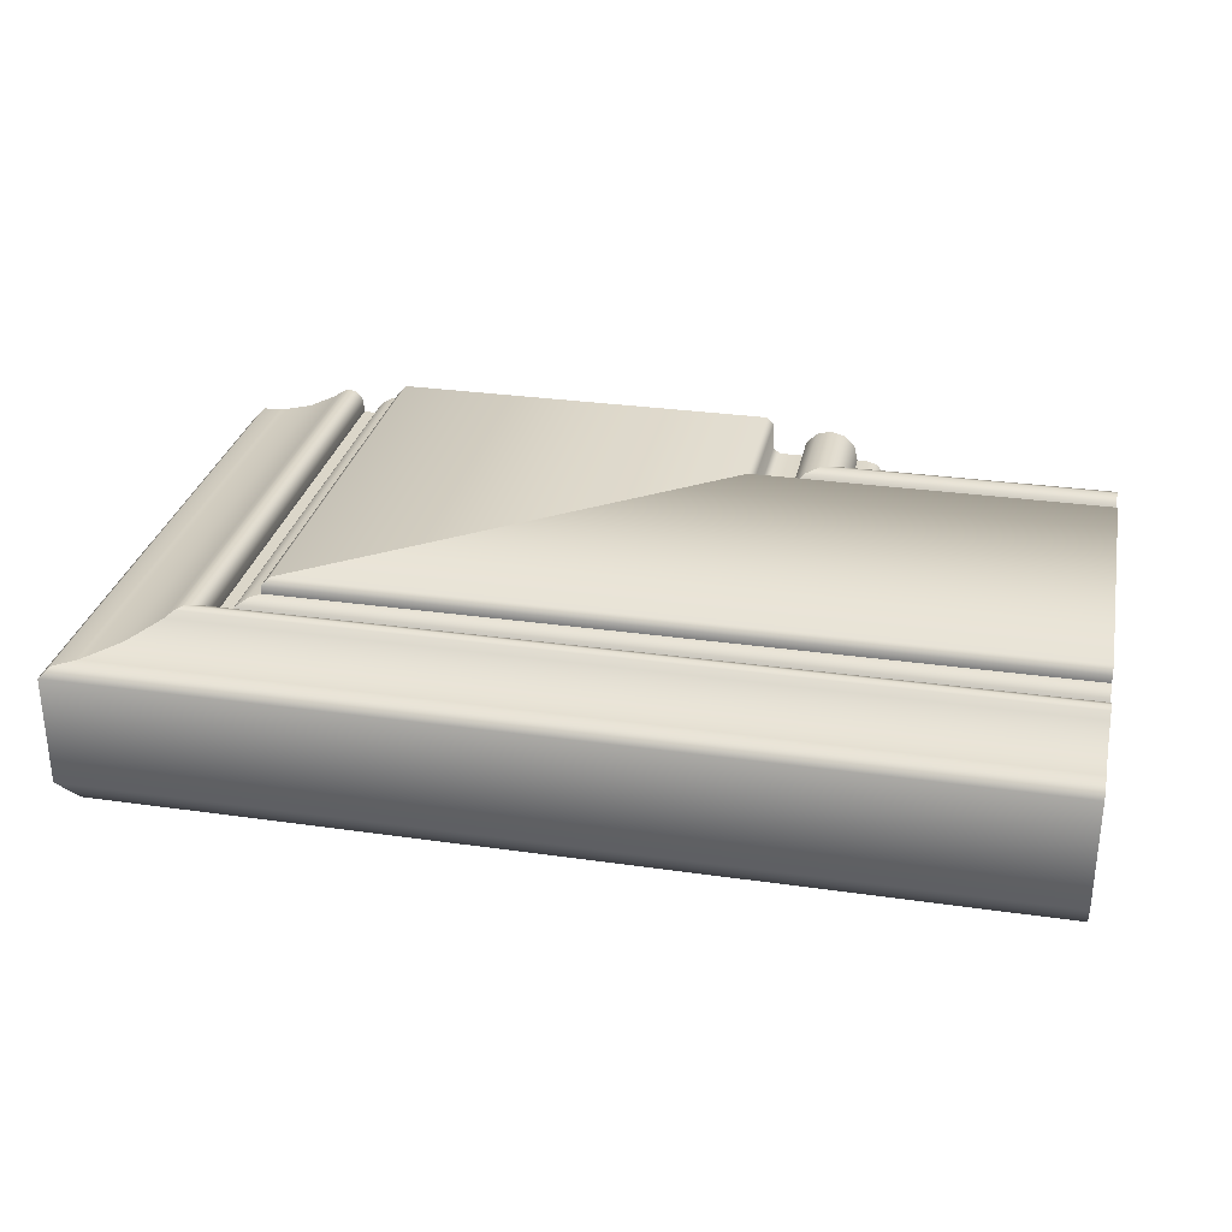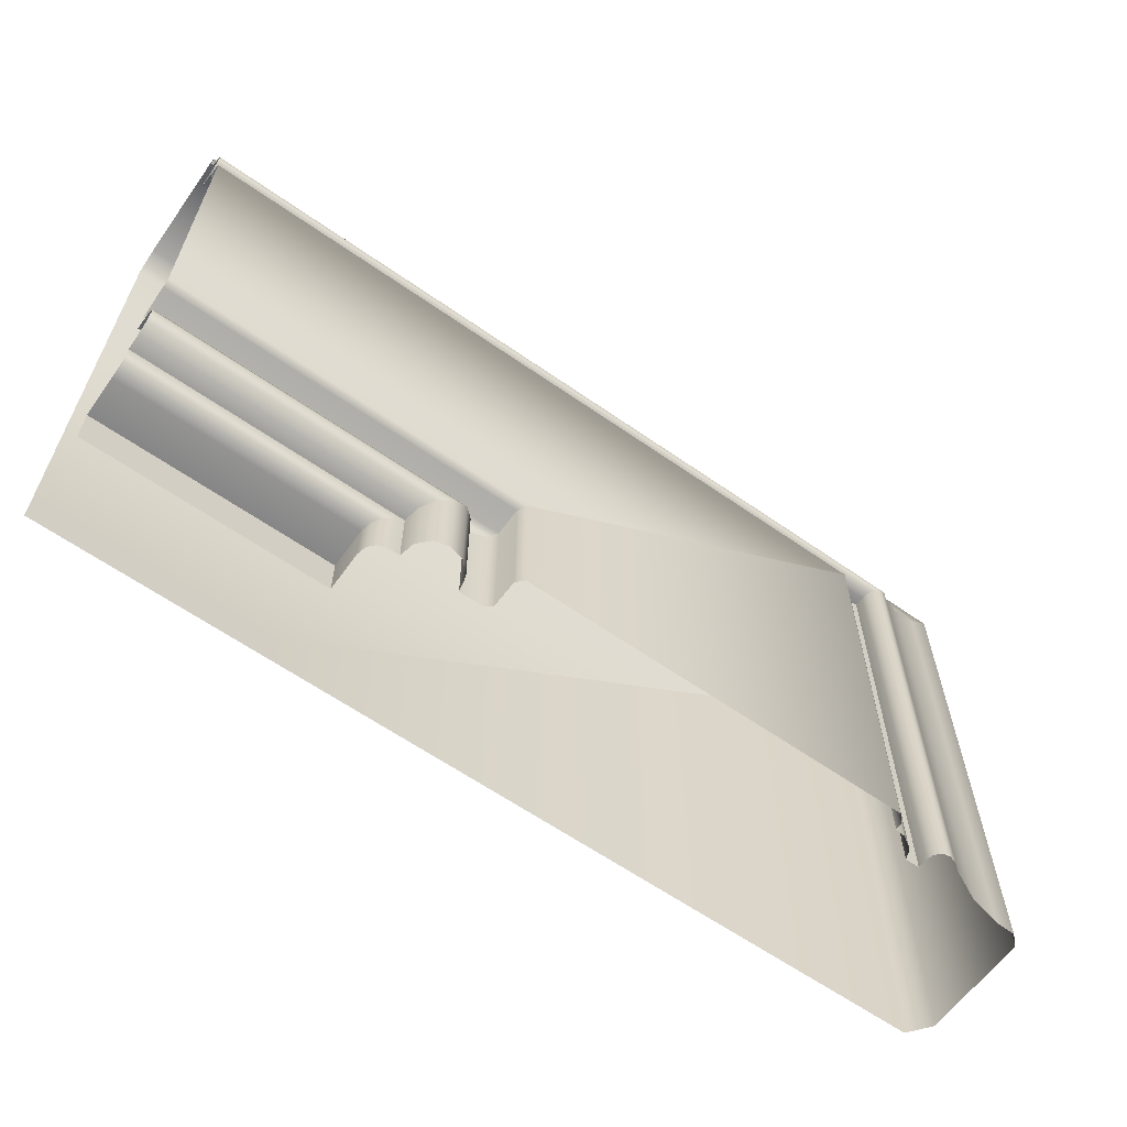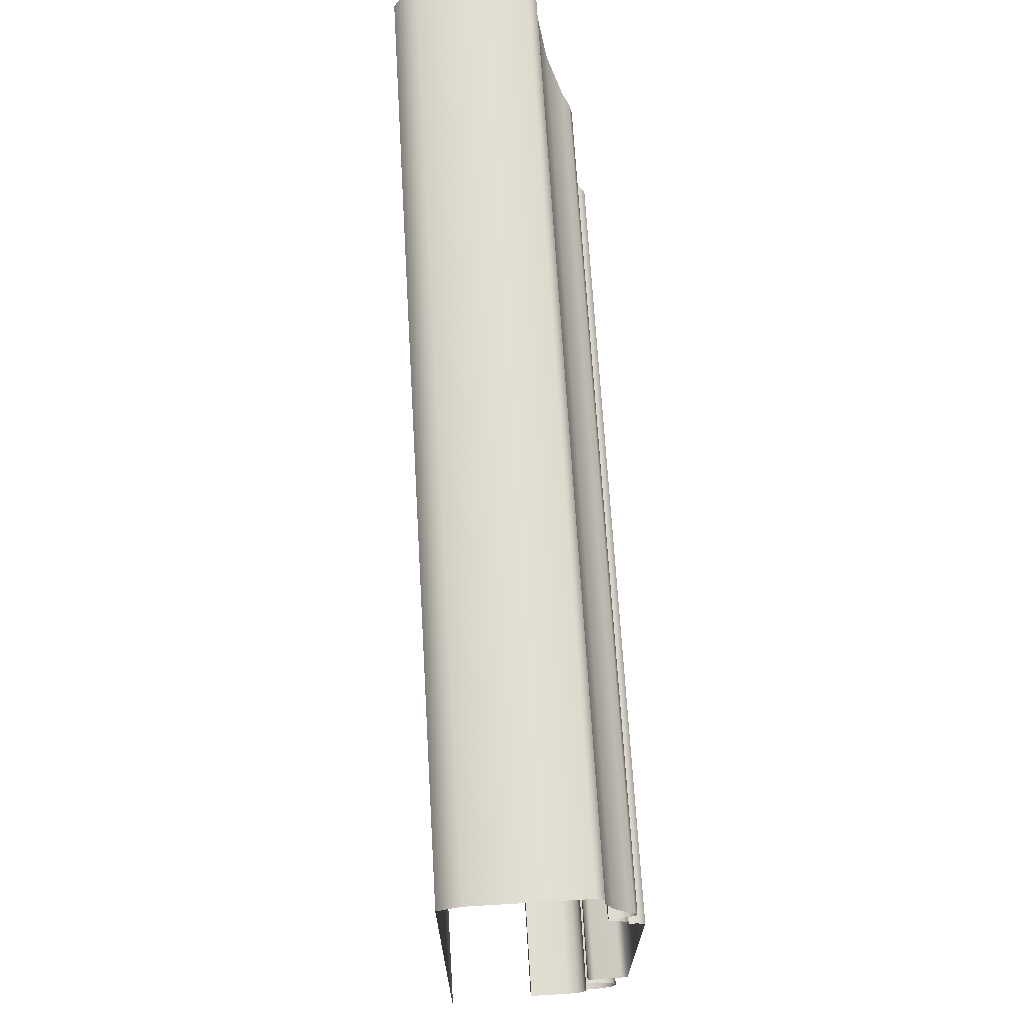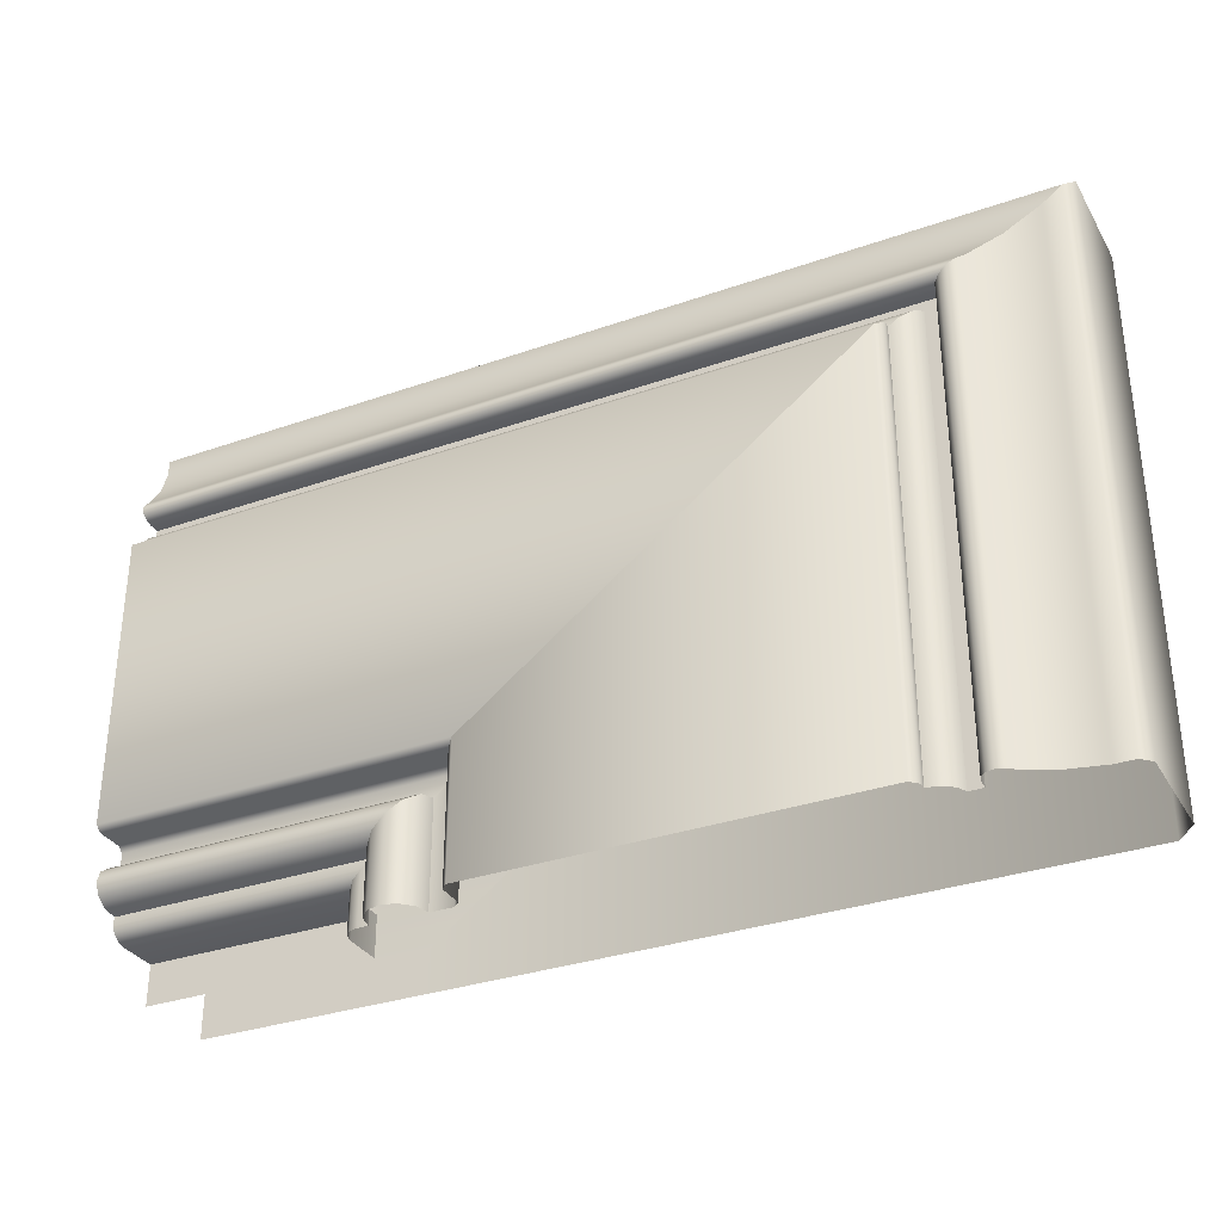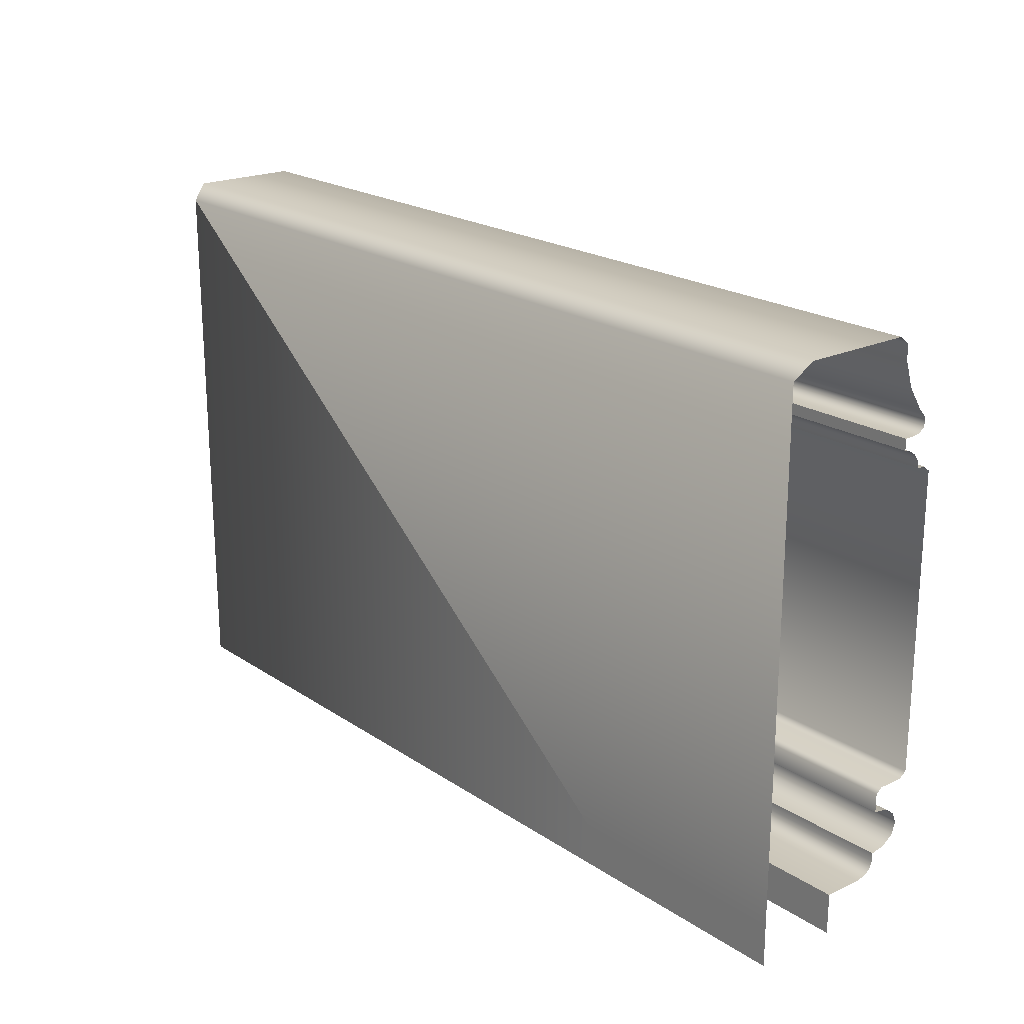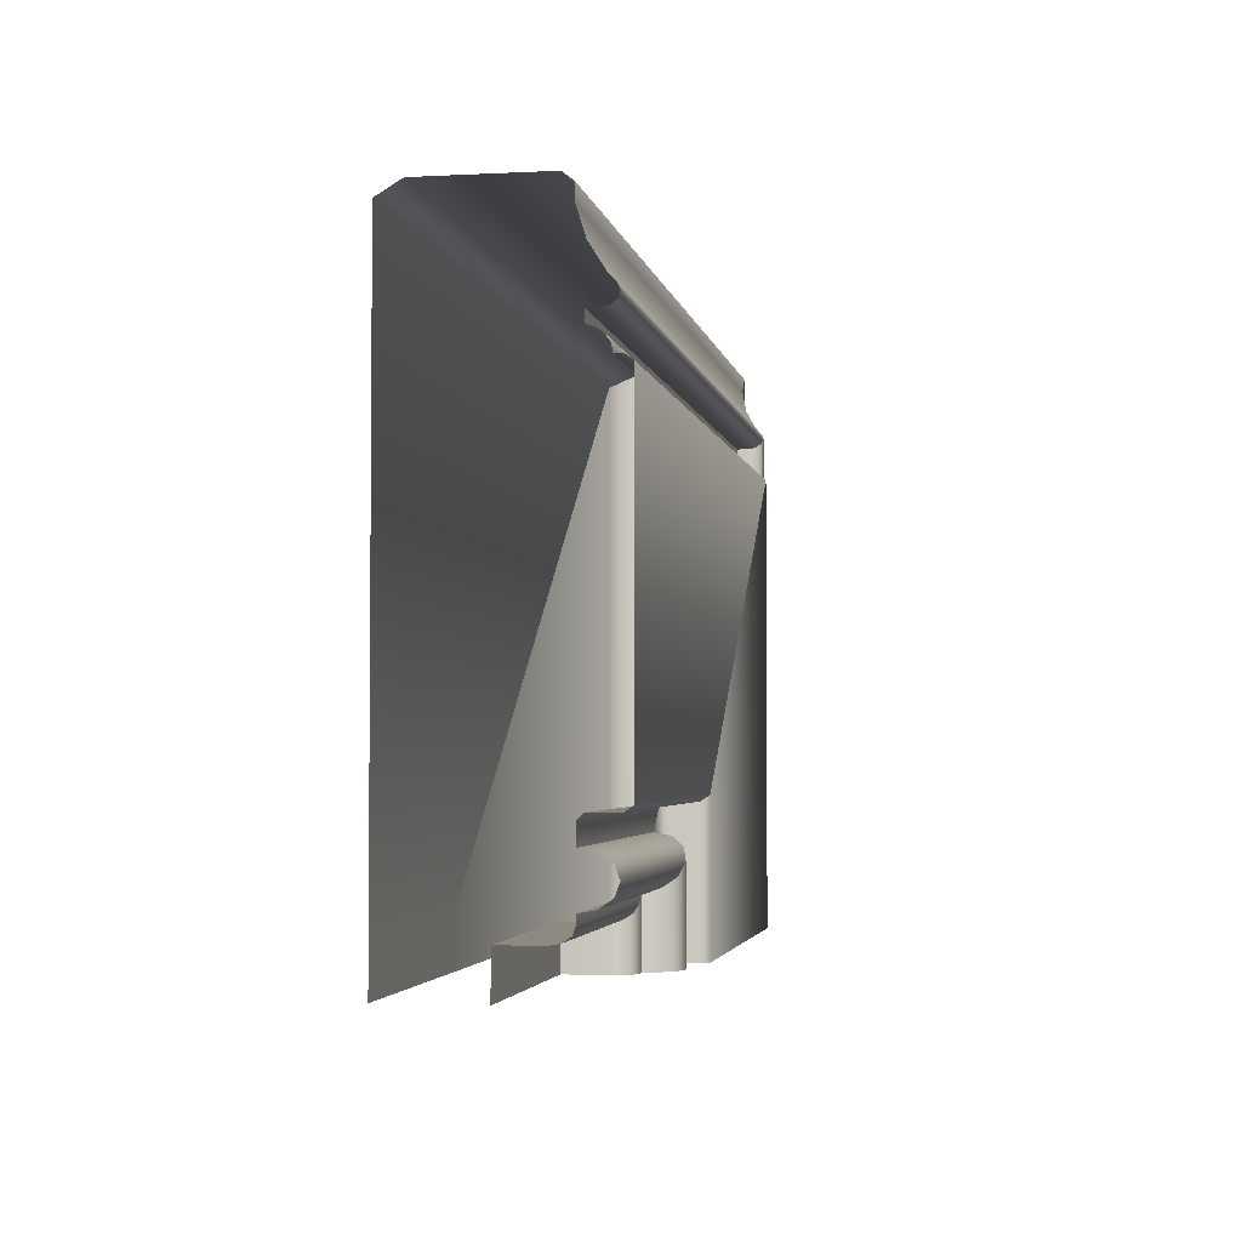
<metadata>
{"format":"obj","ext":"obj","renderer":"f3d","projection":"perspective","resolution":1024,"background":"white","views":[{"elev":29.9,"azim":-168.2,"up":"+Z"},{"elev":-62.1,"azim":-35.4,"up":"+Y"},{"elev":68.3,"azim":-93.4,"up":"+Y"},{"elev":-32.4,"azim":26.1,"up":"+Y"},{"elev":20.8,"azim":-130.1,"up":"+Y"},{"elev":-3.0,"azim":-79.9,"up":"+Y"}]}
</metadata>
<code>
o DF_12_TR1/DF_12_TR/mesh19/mesh19-geometry#mesh19-geometry
v 0.6078 0.5729 0.3344
v 0.5554 0.5737 0.3355
v 0.5554 0.5729 0.3344
v 0.6089 0.5737 0.3355
v 0.6078 0.5729 0.3304
v 0.6078 0.5536 0.3344
v 0.5554 0.618 0.3355
v 0.5554 0.5729 0.3304
v 0.6078 0.5536 0.3304
v 0.6089 0.5536 0.3355
v 0.6671 0.618 0.3355
v 0.6068 0.5721 0.3295
v 0.6068 0.5536 0.3295
v 0.5554 0.6188 0.3344
v 0.5554 0.5721 0.3295
v 0.6671 0.5536 0.3355
v 0.6682 0.6188 0.3344
v 0.5554 0.5694 0.3295
v 0.6031 0.5536 0.3295
v 0.6682 0.5536 0.3344
v 0.5554 0.6189 0.3332
v 0.6031 0.5694 0.3295
v 0.6682 0.5536 0.3332
v 0.6682 0.6189 0.3332
v 0.6026 0.569 0.3317
v 0.5554 0.62 0.3331
v 0.5554 0.569 0.3317
v 0.6026 0.5536 0.3317
v 0.6696 0.62 0.3331
v 0.6011 0.5678 0.3334
v 0.6696 0.5536 0.3331
v 0.5554 0.621 0.3322
v 0.5554 0.5678 0.3334
v 0.6011 0.5536 0.3334
v 0.671 0.621 0.3322
v 0.5989 0.5661 0.334
v 0.5989 0.5536 0.334
v 0.671 0.5536 0.3322
v 0.5554 0.6216 0.3314
v 0.5554 0.5661 0.334
v 0.6717 0.5536 0.3314
v 0.6717 0.6216 0.3314
v 0.5967 0.5645 0.3334
v 0.5967 0.5536 0.3334
v 0.5554 0.6219 0.3303
v 0.5554 0.5645 0.3334
v 0.6722 0.5536 0.3303
v 0.6722 0.6219 0.3303
v 0.5951 0.5633 0.3317
v 0.5951 0.5536 0.3317
v 0.5554 0.6235 0.3303
v 0.5554 0.5633 0.3317
v 0.6743 0.6235 0.3303
v 0.5946 0.5629 0.3295
v 0.5946 0.5536 0.3295
v 0.6743 0.5536 0.3303
v 0.5554 0.6235 0.3318
v 0.5554 0.5629 0.3295
v 0.6743 0.6235 0.3318
v 0.5554 0.5617 0.3295
v 0.593 0.5536 0.3295
v 0.6743 0.5536 0.3318
v 0.5554 0.6238 0.333
v 0.593 0.5617 0.3295
v 0.6746 0.6238 0.333
v 0.5917 0.5606 0.3291
v 0.5917 0.5536 0.3291
v 0.6746 0.5536 0.333
v 0.5554 0.6244 0.3338
v 0.5554 0.5606 0.3291
v 0.6755 0.6244 0.3338
v 0.5907 0.5599 0.3281
v 0.5907 0.5536 0.3281
v 0.6755 0.5536 0.3338
v 0.6766 0.6253 0.334
v 0.5554 0.5599 0.3281
v 0.5554 0.6253 0.334
v 0.5903 0.5596 0.3267
v 0.5903 0.5536 0.3267
v 0.6766 0.5536 0.334
v 0.5554 0.6261 0.3336
v 0.5554 0.5596 0.3267
v 0.6777 0.6261 0.3336
v 0.5903 0.5596 0.3208
v 0.5903 0.5536 0.3208
v 0.6777 0.5536 0.3336
v 0.5554 0.627 0.3327
v 0.5554 0.5596 0.3208
v 0.6789 0.627 0.3327
v 0.5554 0.5536 0.3208
v 0.6789 0.5536 0.3327
v 0.5554 0.6304 0.3306
v 0.6834 0.6304 0.3306
v 0.6834 0.5536 0.3306
v 0.6883 0.6342 0.3294
v 0.5554 0.6342 0.3294
v 0.6883 0.5536 0.3294
v 0.5554 0.6365 0.3293
v 0.6913 0.6365 0.3293
v 0.6913 0.5536 0.3293
v 0.5554 0.6376 0.3279
v 0.6928 0.5536 0.3279
v 0.6928 0.6376 0.3279
v 0.5554 0.6376 0.3115
v 0.6928 0.5536 0.3115
v 0.6928 0.6376 0.3115
v 0.5554 0.6356 0.3082
v 0.6901 0.5536 0.3082
v 0.6901 0.6356 0.3082
v 0.5903 0.5596 0.3082
v 0.5554 0.5596 0.3082
v 0.5903 0.5536 0.3082
v 0.5554 0.5536 0.3082
f 1 2 3
f 2 1 4
f 3 5 1
f 6 4 1
f 4 7 2
f 5 3 8
f 9 1 5
f 4 6 10
f 1 9 6
f 7 4 11
f 8 12 5
f 5 13 9
f 10 11 4
f 11 14 7
f 12 8 15
f 13 5 12
f 11 10 16
f 14 11 17
f 18 12 15
f 12 19 13
f 20 11 16
f 11 20 17
f 17 21 14
f 12 18 22
f 19 12 22
f 23 17 20
f 21 17 24
f 18 25 22
f 25 19 22
f 17 23 24
f 24 26 21
f 25 18 27
f 19 25 28
f 23 29 24
f 26 24 29
f 27 30 25
f 30 28 25
f 29 23 31
f 29 32 26
f 30 27 33
f 28 30 34
f 31 35 29
f 32 29 35
f 33 36 30
f 30 37 34
f 35 31 38
f 35 39 32
f 36 33 40
f 37 30 36
f 41 35 38
f 39 35 42
f 40 43 36
f 36 44 37
f 35 41 42
f 42 45 39
f 43 40 46
f 44 36 43
f 47 42 41
f 45 42 48
f 46 49 43
f 43 50 44
f 42 47 48
f 48 51 45
f 49 46 52
f 50 43 49
f 47 53 48
f 51 48 53
f 52 54 49
f 49 55 50
f 53 47 56
f 53 57 51
f 54 52 58
f 55 49 54
f 56 59 53
f 57 53 59
f 60 54 58
f 54 61 55
f 59 56 62
f 59 63 57
f 54 60 64
f 61 54 64
f 62 65 59
f 63 59 65
f 60 66 64
f 64 67 61
f 65 62 68
f 65 69 63
f 66 60 70
f 67 64 66
f 68 71 65
f 69 65 71
f 70 72 66
f 66 73 67
f 71 68 74
f 75 69 71
f 72 70 76
f 73 66 72
f 74 75 71
f 69 75 77
f 76 78 72
f 72 79 73
f 75 74 80
f 75 81 77
f 78 76 82
f 79 72 78
f 80 83 75
f 81 75 83
f 82 84 78
f 78 85 79
f 83 80 86
f 83 87 81
f 84 82 88
f 85 78 84
f 86 89 83
f 87 83 89
f 90 84 88
f 84 90 85
f 89 86 91
f 89 92 87
f 91 93 89
f 92 89 93
f 93 91 94
f 95 92 93
f 94 95 93
f 92 95 96
f 95 94 97
f 95 98 96
f 97 99 95
f 98 95 99
f 99 97 100
f 99 101 98
f 102 99 100
f 101 99 103
f 99 102 103
f 103 104 101
f 105 103 102
f 104 103 106
f 103 105 106
f 106 107 104
f 108 106 105
f 107 106 109
f 106 108 109
f 110 107 109
f 108 110 109
f 107 110 111
f 110 108 112
f 112 111 110
f 111 112 113
f 3 2 1
f 4 1 2
f 1 5 3
f 1 4 6
f 2 7 4
f 8 3 5
f 5 1 9
f 10 6 4
f 6 9 1
f 11 4 7
f 5 12 8
f 9 13 5
f 4 11 10
f 7 14 11
f 15 8 12
f 12 5 13
f 16 10 11
f 17 11 14
f 15 12 18
f 13 19 12
f 16 11 20
f 17 20 11
f 14 21 17
f 22 18 12
f 22 12 19
f 20 17 23
f 24 17 21
f 22 25 18
f 22 19 25
f 24 23 17
f 21 26 24
f 27 18 25
f 28 25 19
f 24 29 23
f 29 24 26
f 25 30 27
f 25 28 30
f 31 23 29
f 26 32 29
f 33 27 30
f 34 30 28
f 29 35 31
f 35 29 32
f 30 36 33
f 34 37 30
f 38 31 35
f 32 39 35
f 40 33 36
f 36 30 37
f 38 35 41
f 42 35 39
f 36 43 40
f 37 44 36
f 42 41 35
f 39 45 42
f 46 40 43
f 43 36 44
f 41 42 47
f 48 42 45
f 43 49 46
f 44 50 43
f 48 47 42
f 45 51 48
f 52 46 49
f 49 43 50
f 48 53 47
f 53 48 51
f 49 54 52
f 50 55 49
f 56 47 53
f 51 57 53
f 58 52 54
f 54 49 55
f 53 59 56
f 59 53 57
f 58 54 60
f 55 61 54
f 62 56 59
f 57 63 59
f 64 60 54
f 64 54 61
f 59 65 62
f 65 59 63
f 64 66 60
f 61 67 64
f 68 62 65
f 63 69 65
f 70 60 66
f 66 64 67
f 65 71 68
f 71 65 69
f 66 72 70
f 67 73 66
f 74 68 71
f 71 69 75
f 76 70 72
f 72 66 73
f 71 75 74
f 77 75 69
f 72 78 76
f 73 79 72
f 80 74 75
f 77 81 75
f 82 76 78
f 78 72 79
f 75 83 80
f 83 75 81
f 78 84 82
f 79 85 78
f 86 80 83
f 81 87 83
f 88 82 84
f 84 78 85
f 83 89 86
f 89 83 87
f 88 84 90
f 85 90 84
f 91 86 89
f 87 92 89
f 89 93 91
f 93 89 92
f 94 91 93
f 93 92 95
f 93 95 94
f 96 95 92
f 97 94 95
f 96 98 95
f 95 99 97
f 99 95 98
f 100 97 99
f 98 101 99
f 100 99 102
f 103 99 101
f 103 102 99
f 101 104 103
f 102 103 105
f 106 103 104
f 106 105 103
f 104 107 106
f 105 106 108
f 109 106 107
f 109 108 106
f 109 107 110
f 109 110 108
f 111 110 107
f 112 108 110
f 110 111 112
f 113 112 111

</code>
